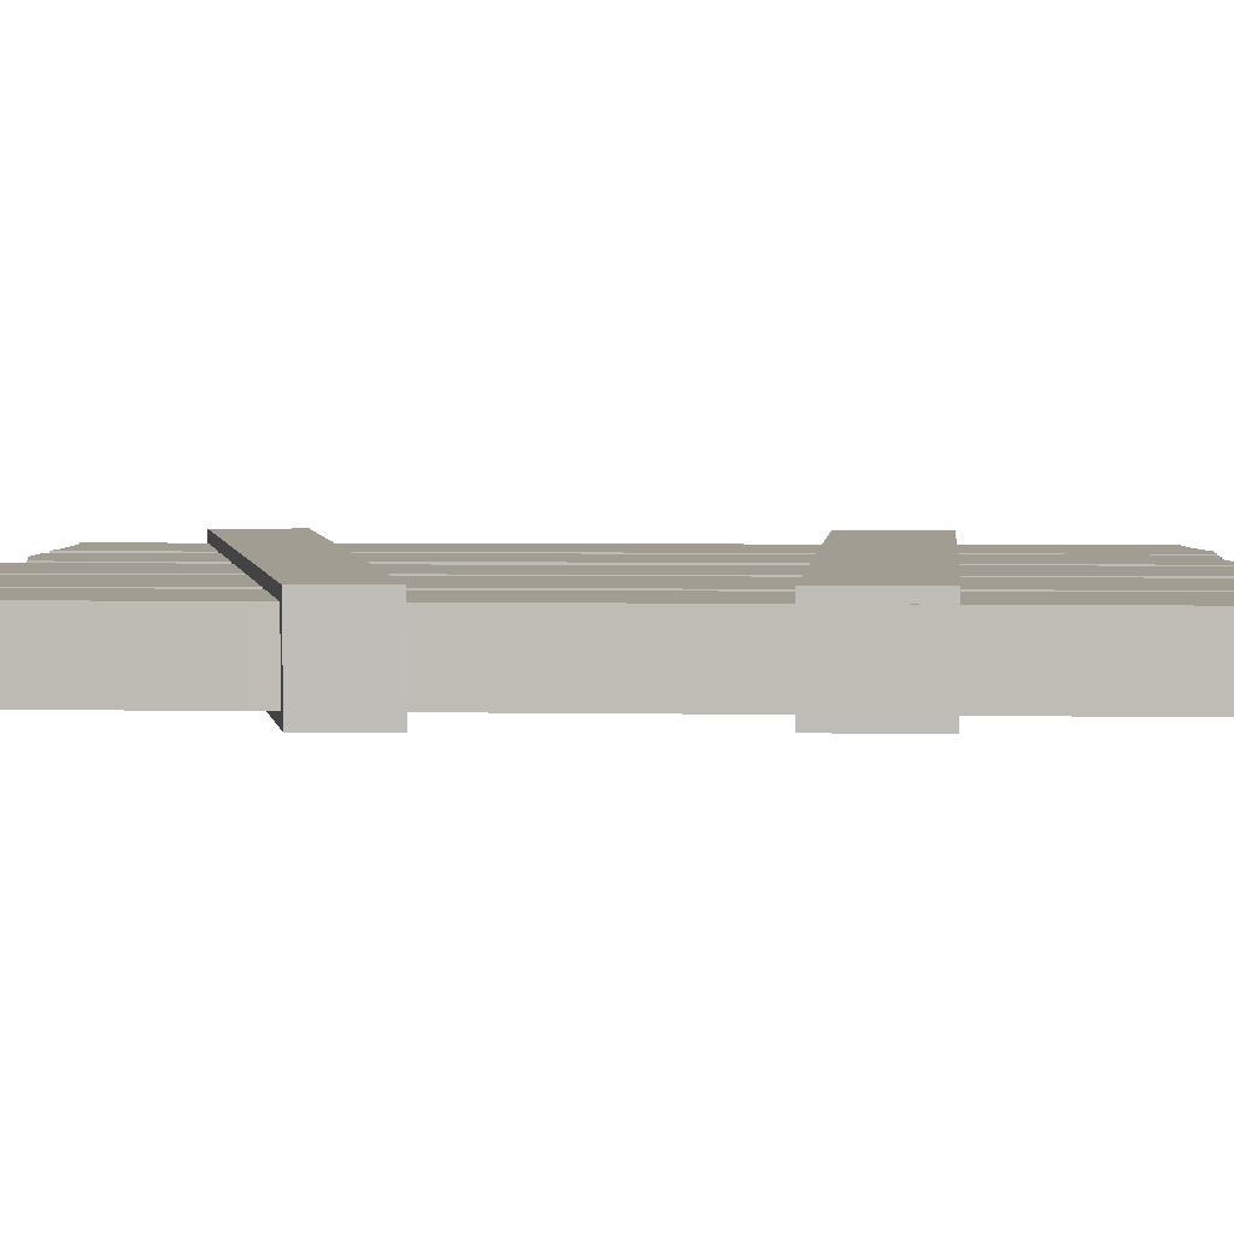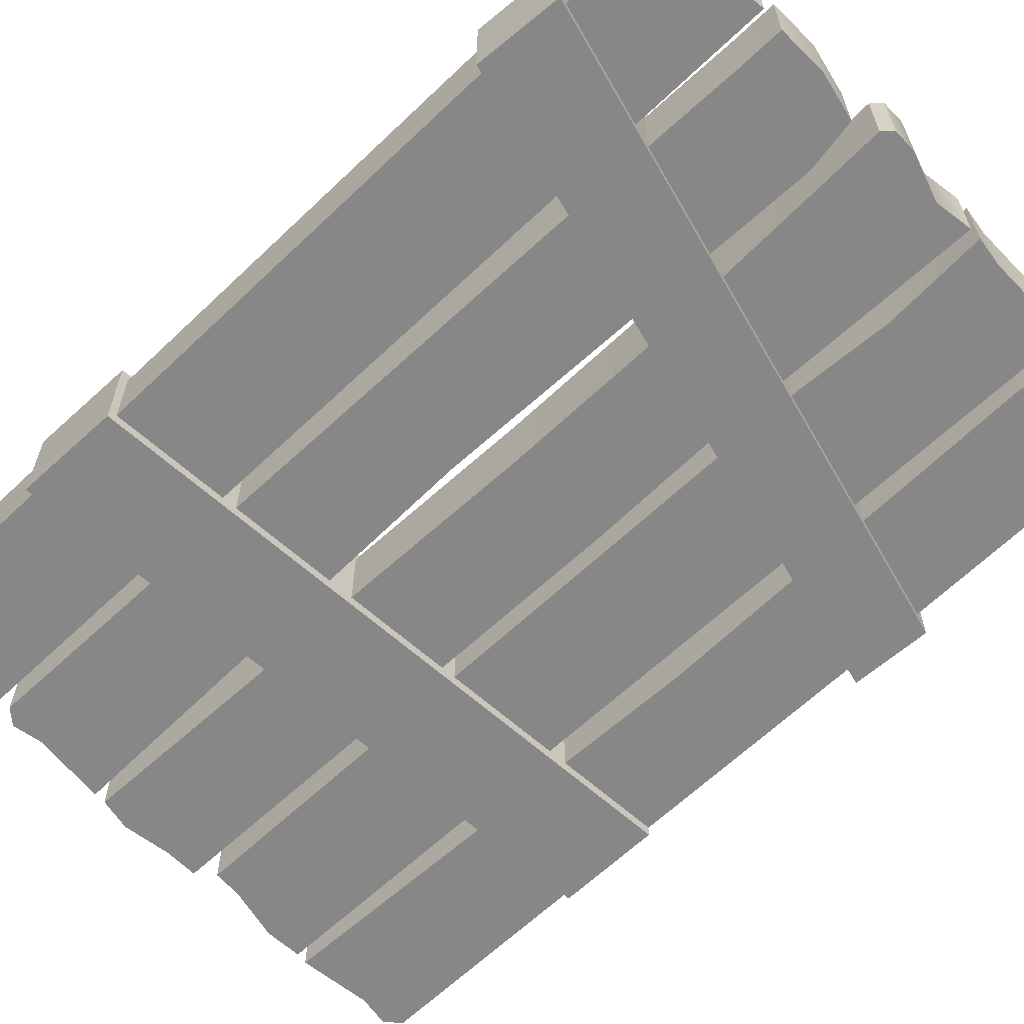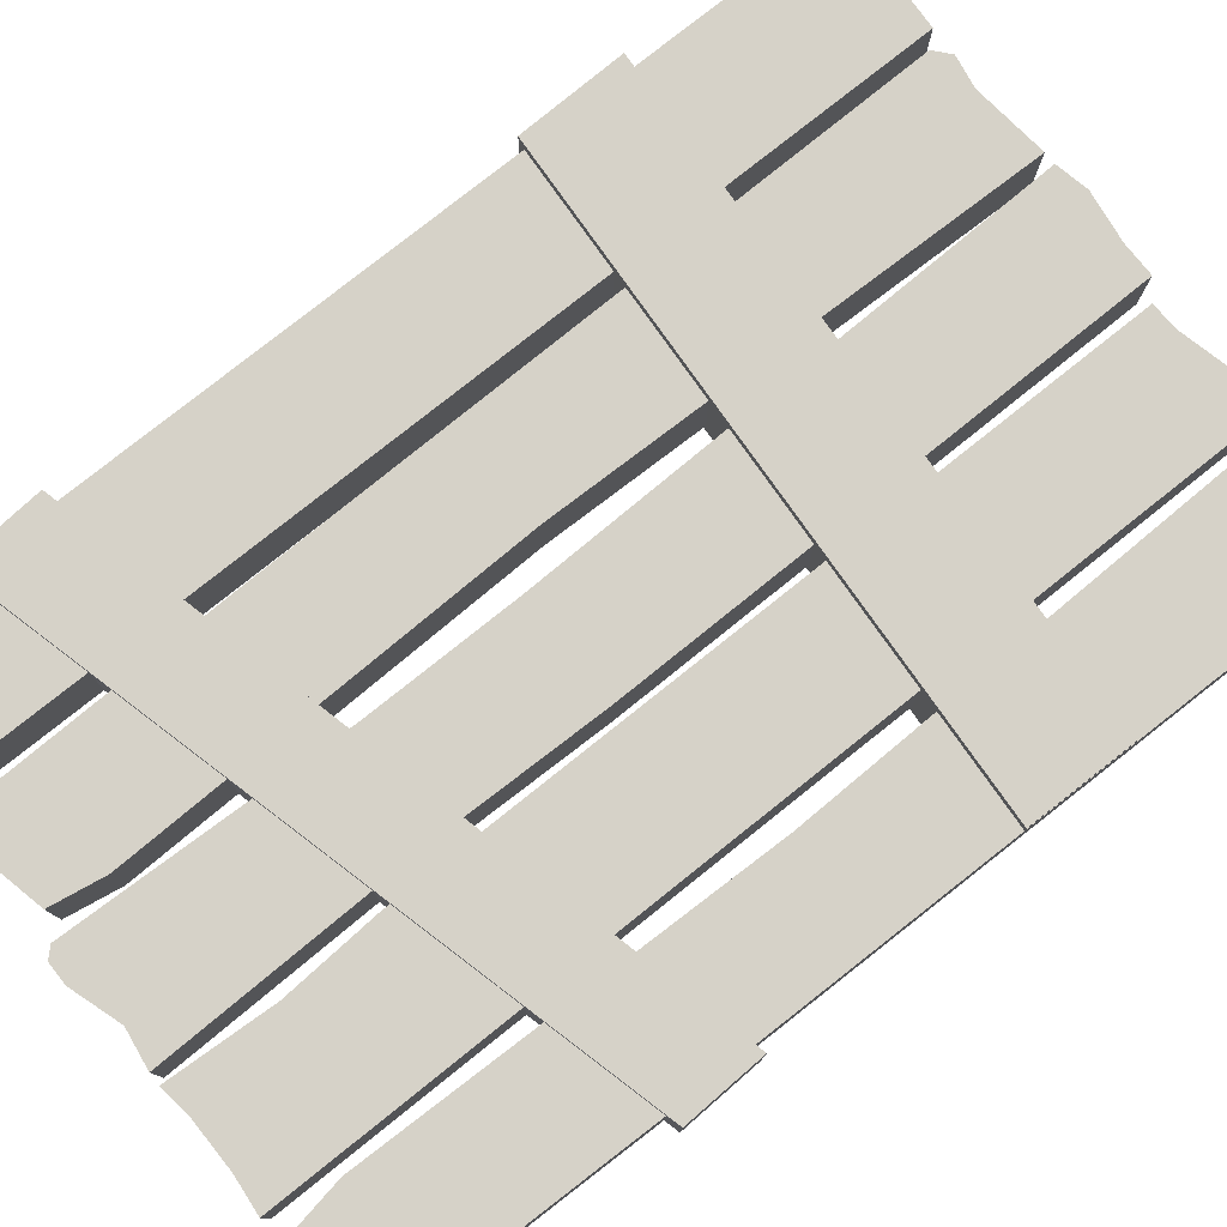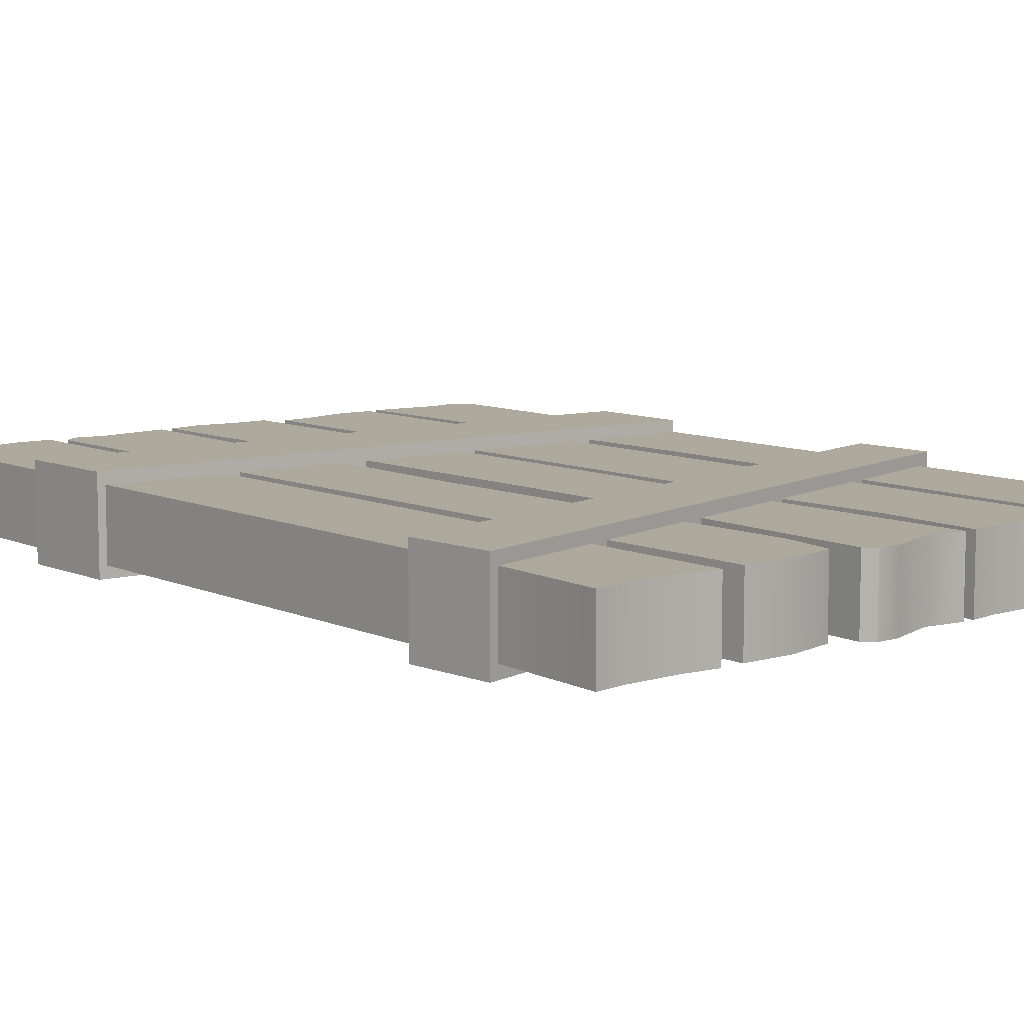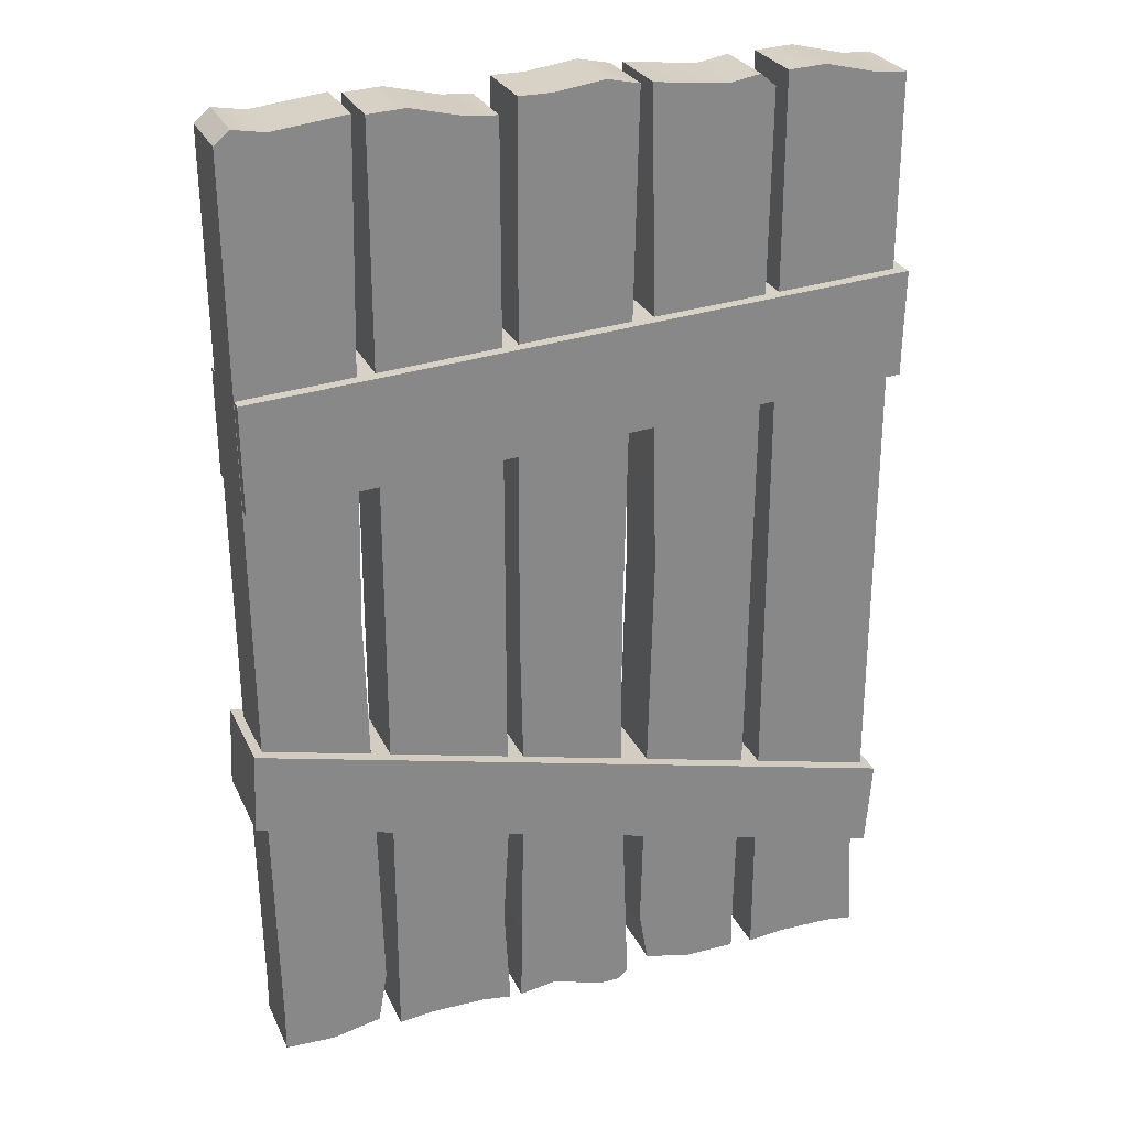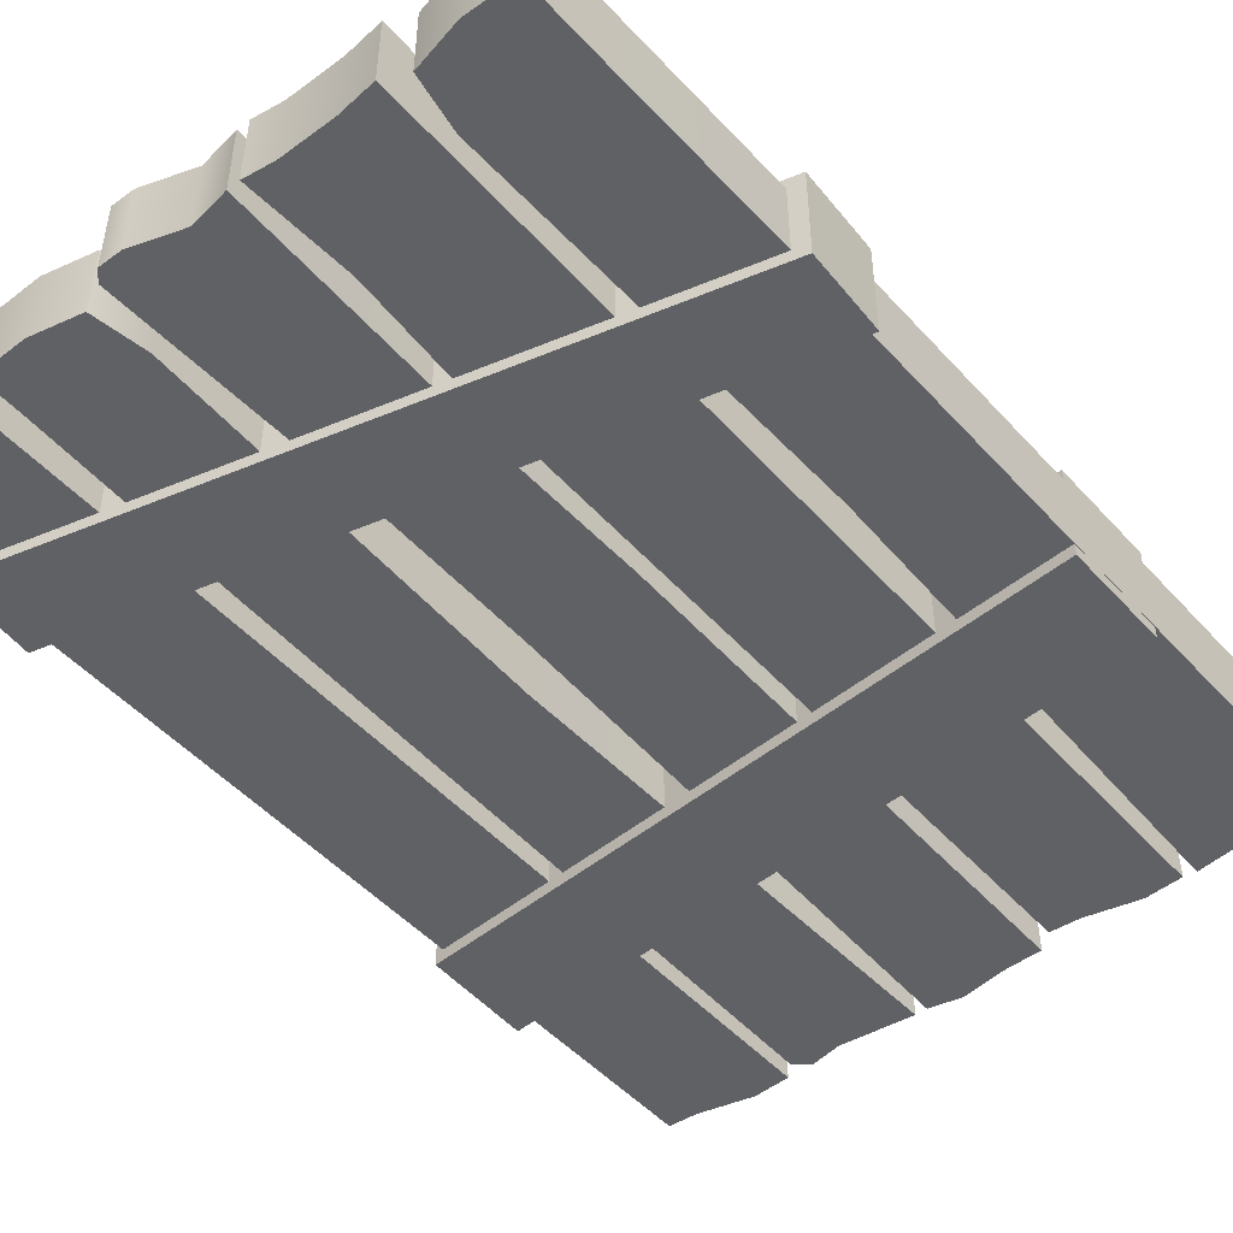
<metadata>
{"format":"obj","ext":"obj","renderer":"f3d","projection":"perspective","resolution":1024,"background":"white","views":[{"elev":4.8,"azim":-87.5,"up":"+Y"},{"elev":-62.3,"azim":134.0,"up":"+Y"},{"elev":78.2,"azim":-128.6,"up":"+Y"},{"elev":8.8,"azim":140.3,"up":"+Y"},{"elev":27.2,"azim":-20.8,"up":"+Z"},{"elev":-47.9,"azim":-140.7,"up":"+Y"}]}
</metadata>
<code>
g default
v -0.1147 -0.075 1
v 0.125 -0.075 1
v -0.1147 0.075 1
v 0.125 0.075 1
v -0.125 0.075 -1
v -0.125 -0.075 -1
v 0.05752 -0.075 1.014
v 0.05752 0.075 1.014
v 0.05752 0.075 -1.021
v 0.05752 -0.075 -1.021
v -0.04511 -0.075 1
v -0.04511 0.075 1
v -0.04511 0.075 -0.9877
v -0.04511 -0.075 -0.9877
v -0.1209 0.075 -0.1047
v -0.1209 -0.075 -0.1047
v -0.03485 -0.075 -0.1047
v 0.05752 -0.075 -0.1047
v 0.1024 -0.075 -0.1047
v 0.1024 0.075 -0.1047
v 0.05752 0.075 -0.1047
v -0.03485 0.075 -0.1047
v -0.1147 -0.075 -0.4228
v -0.1147 0.075 -0.4228
v -0.03485 0.075 -0.4228
v 0.05752 0.075 -0.4228
v 0.1024 0.075 -0.4228
v 0.1024 -0.075 -0.4228
v 0.05752 -0.075 -0.4228
v -0.03485 -0.075 -0.4228
v 0.1242 0.075 -1
v 0.1048 0.075 -1.021
v 0.1048 -0.075 -1.021
v 0.1242 -0.075 -1
g Plank3
f 1 11 12 3
f 3 12 22 15
f 5 13 14 6
f 16 17 11 1
f 2 19 20 4
f 15 16 1 3
f 8 7 2 4
f 20 21 8 4
f 10 9 32 33
f 7 18 19 2
f 12 11 7 8
f 21 22 12 8
f 14 13 9 10
f 11 17 18 7
f 6 23 24 5
f 6 14 30 23
f 29 30 14 10
f 28 29 10 33 34
f 27 28 34 31
f 9 26 27 31 32
f 13 25 26 9
f 24 25 13 5
f 24 23 16 15
f 15 22 25 24
f 26 25 22 21
f 27 26 21 20
f 20 19 28 27
f 19 18 29 28
f 18 17 30 29
f 23 30 17 16
f 32 31 34 33
g default
v -0.6906 -0.1 -0.4245
v -0.6834 -0.1 -0.2568
v -0.6906 0.1 -0.4245
v -0.6834 0.1 -0.2568
v 0.6834 0.1 -0.7714
v 0.6968 0.1 -0.5891
v 0.6834 -0.1 -0.7714
v 0.6968 -0.1 -0.5891
g Plank3 Tape2
f 35 36 38 37
f 37 38 40 39
f 39 40 42 41
f 41 42 36 35
f 36 42 40 38
f 41 35 37 39
g default
v 0.425 -0.075 0.9959
v 0.675 -0.075 0.9692
v 0.425 0.075 0.9959
v 0.675 0.075 0.9692
v 0.425 0.075 -1
v 0.675 0.075 -1
v 0.425 -0.075 -1
v 0.675 -0.075 -1
v 0.6136 -0.075 0.9733
v 0.6136 0.075 0.9733
v 0.6136 0.075 -0.9918
v 0.6136 -0.075 -0.9918
v 0.5028 -0.075 1
v 0.5028 0.075 1
v 0.5028 0.075 -0.9918
v 0.5028 -0.075 -0.9918
v 0.425 0.075 -0.7786
v 0.425 -0.075 -0.7786
v 0.5028 -0.075 -0.7709
v 0.6136 -0.075 -0.7738
v 0.6627 -0.075 -0.7816
v 0.6627 0.075 -0.7816
v 0.6136 0.075 -0.7738
v 0.5028 0.075 -0.7709
v 0.425 0.075 -0.5731
v 0.425 -0.075 -0.5731
v 0.5028 -0.075 -0.5658
v 0.6136 -0.075 -0.5715
v 0.675 -0.075 -0.5788
v 0.675 0.075 -0.5788
v 0.6136 0.075 -0.5715
v 0.5028 0.075 -0.5658
g Plank3 Plank1
f 43 55 56 45
f 45 56 74 67
f 47 57 58 49
f 68 69 55 43
f 44 71 72 46
f 67 68 43 45
f 52 51 44 46
f 72 73 52 46
f 54 53 48 50
f 51 70 71 44
f 56 55 51 52
f 73 74 56 52
f 58 57 53 54
f 55 69 70 51
f 49 60 59 47
f 49 58 61 60
f 62 61 58 54
f 63 62 54 50
f 64 63 50 48
f 53 65 64 48
f 57 66 65 53
f 59 66 57 47
f 59 60 68 67
f 60 61 69 68
f 70 69 61 62
f 71 70 62 63
f 72 71 63 64
f 64 65 73 72
f 65 66 74 73
f 67 74 66 59
g default
v -0.6671 -0.1 0.2669
v -0.6693 -0.1 0.4877
v -0.6671 0.1 0.2669
v -0.6693 0.1 0.4877
v 0.6914 0.1 0.351
v 0.6958 0.1 0.5717
v 0.6914 -0.1 0.351
v 0.6958 -0.1 0.5717
g Plank3 Tape1
f 75 76 78 77
f 77 78 80 79
f 79 80 82 81
f 81 82 76 75
f 76 82 80 78
f 81 75 77 79
g default
v -0.425 0.075 1
v -0.425 -0.075 1
v -0.4472 -0.075 -0.9778
v -0.6517 -0.075 -0.9975
v -0.4472 0.075 -0.9778
v -0.6517 0.075 -0.9975
v -0.5779 0.075 0.9828
v -0.5779 -0.075 0.9828
v -0.5484 -0.075 -1
v -0.5484 0.075 -1
v -0.4476 -0.075 -0.01188
v -0.4476 0.075 -0.01188
v -0.5484 0.075 -0.4472
v -0.6606 0.075 -0.4472
v -0.6606 -0.075 -0.4472
v -0.5484 -0.075 -0.4472
v -0.6747 0.075 0.9675
v -0.643 0.075 0.9943
v -0.643 -0.075 0.9943
v -0.6747 -0.075 0.9675
v -0.428 0.075 -0.8672
v -0.428 -0.075 -0.8672
v -0.5484 -0.075 -0.9257
v -0.6517 -0.075 -0.9044
v -0.6517 0.075 -0.9044
v -0.5484 0.075 -0.9257
g Plank3 Plank5
f 83 89 90 84
f 84 90 98 93
f 85 91 92 87
f 94 95 89 83
f 102 99 96 97
f 93 94 83 84
f 90 89 100 101
f 97 98 90 101 102
f 92 91 86 88
f 89 95 96 99 100
f 87 103 104 85
f 87 92 108 103
f 107 108 92 88
f 106 107 88 86
f 91 105 106 86
f 104 105 91 85
f 100 99 102 101
f 104 103 94 93
f 93 98 105 104
f 106 105 98 97
f 97 96 107 106
f 96 95 108 107
f 103 108 95 94
g default
v -0.4 -0.075 0.9959
v -0.15 -0.075 0.9692
v -0.4 0.075 0.9959
v -0.15 0.075 0.9692
v -0.4 0.075 -1
v -0.15 0.075 -1
v -0.4 -0.075 -1
v -0.15 -0.075 -1
v -0.2114 -0.075 0.9733
v -0.2114 0.075 0.9733
v -0.2114 0.075 -0.9918
v -0.2114 -0.075 -0.9918
v -0.3222 -0.075 1
v -0.3222 0.075 1
v -0.3222 0.075 -0.9918
v -0.3222 -0.075 -0.9918
v -0.4 0.075 -0.7786
v -0.4 -0.075 -0.7786
v -0.3222 -0.075 -0.7709
v -0.2114 -0.075 -0.7738
v -0.1623 -0.075 -0.7816
v -0.1623 0.075 -0.7816
v -0.2114 0.075 -0.7738
v -0.3222 0.075 -0.7709
v -0.4 0.075 -0.5731
v -0.4 -0.075 -0.5731
v -0.3222 -0.075 -0.5658
v -0.2114 -0.075 -0.5715
v -0.15 -0.075 -0.5788
v -0.15 0.075 -0.5788
v -0.2114 0.075 -0.5715
v -0.3222 0.075 -0.5658
g Plank3 Plank4
f 109 121 122 111
f 111 122 140 133
f 113 123 124 115
f 134 135 121 109
f 110 137 138 112
f 133 134 109 111
f 118 117 110 112
f 138 139 118 112
f 120 119 114 116
f 117 136 137 110
f 122 121 117 118
f 139 140 122 118
f 124 123 119 120
f 121 135 136 117
f 115 126 125 113
f 115 124 127 126
f 128 127 124 120
f 129 128 120 116
f 130 129 116 114
f 119 131 130 114
f 123 132 131 119
f 125 132 123 113
f 125 126 134 133
f 126 127 135 134
f 136 135 127 128
f 137 136 128 129
f 138 137 129 130
f 130 131 139 138
f 131 132 140 139
f 133 140 132 125
g default
v 0.15 -0.075 1
v 0.15 0.075 1
v 0.1722 0.075 -0.9778
v 0.3767 0.075 -0.9975
v 0.1722 -0.075 -0.9778
v 0.3767 -0.075 -0.9975
v 0.3029 -0.075 0.9828
v 0.3029 0.075 0.9828
v 0.2734 0.075 -1
v 0.2734 -0.075 -1
v 0.1726 0.075 -0.01188
v 0.1726 -0.075 -0.01188
v 0.2734 -0.075 -0.4472
v 0.3856 -0.075 -0.4472
v 0.3856 0.075 -0.4472
v 0.2734 0.075 -0.4472
v 0.3997 -0.075 0.9675
v 0.368 -0.075 0.9943
v 0.368 0.075 0.9943
v 0.3997 0.075 0.9675
v 0.153 -0.075 -0.8672
v 0.153 0.075 -0.8672
v 0.2734 0.075 -0.9257
v 0.3767 0.075 -0.9044
v 0.3767 -0.075 -0.9044
v 0.2734 -0.075 -0.9257
g Plank3 Plank2
f 141 147 148 142
f 142 148 156 151
f 143 149 150 145
f 152 153 147 141
f 160 157 154 155
f 151 152 141 142
f 148 147 158 159
f 155 156 148 159 160
f 150 149 144 146
f 147 153 154 157 158
f 145 161 162 143
f 145 150 166 161
f 165 166 150 146
f 164 165 146 144
f 149 163 164 144
f 162 163 149 143
f 158 157 160 159
f 162 161 152 151
f 151 156 163 162
f 164 163 156 155
f 155 154 165 164
f 154 153 166 165
f 161 166 153 152

</code>
